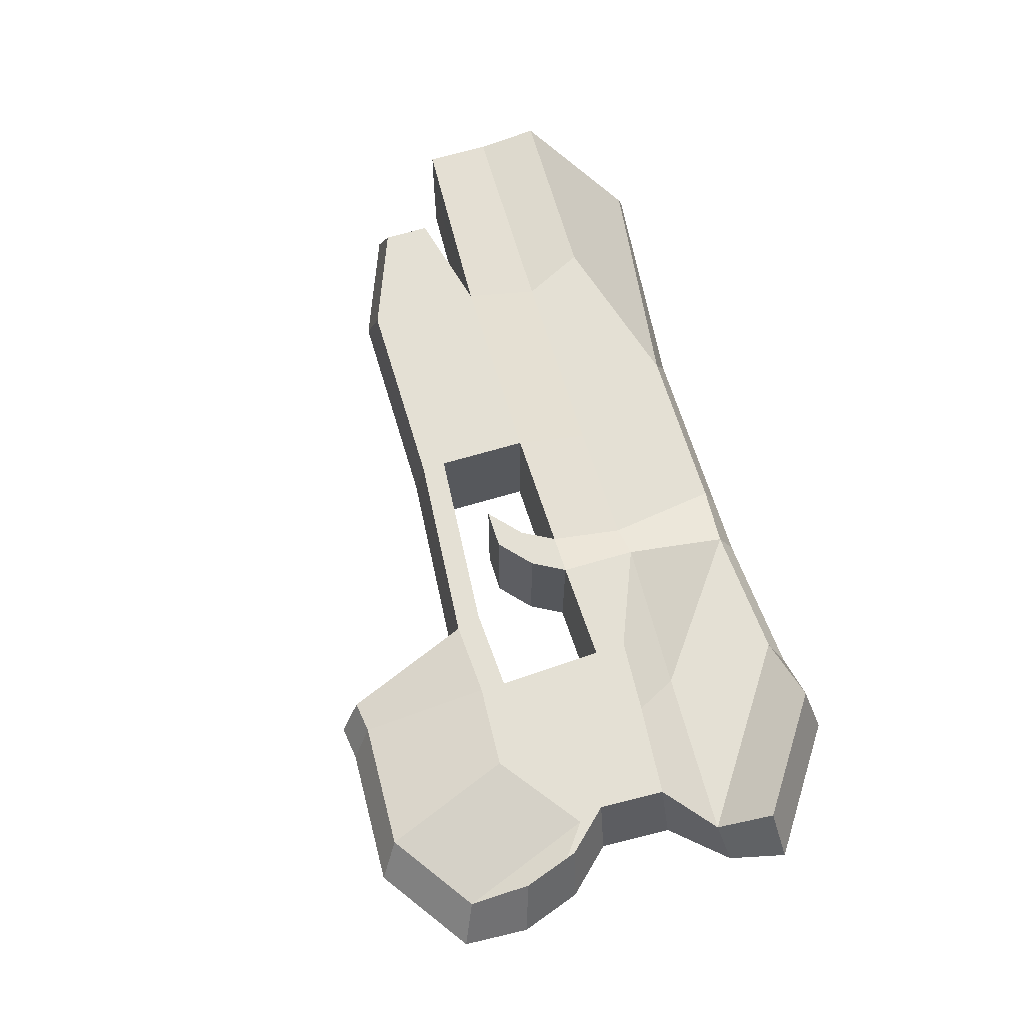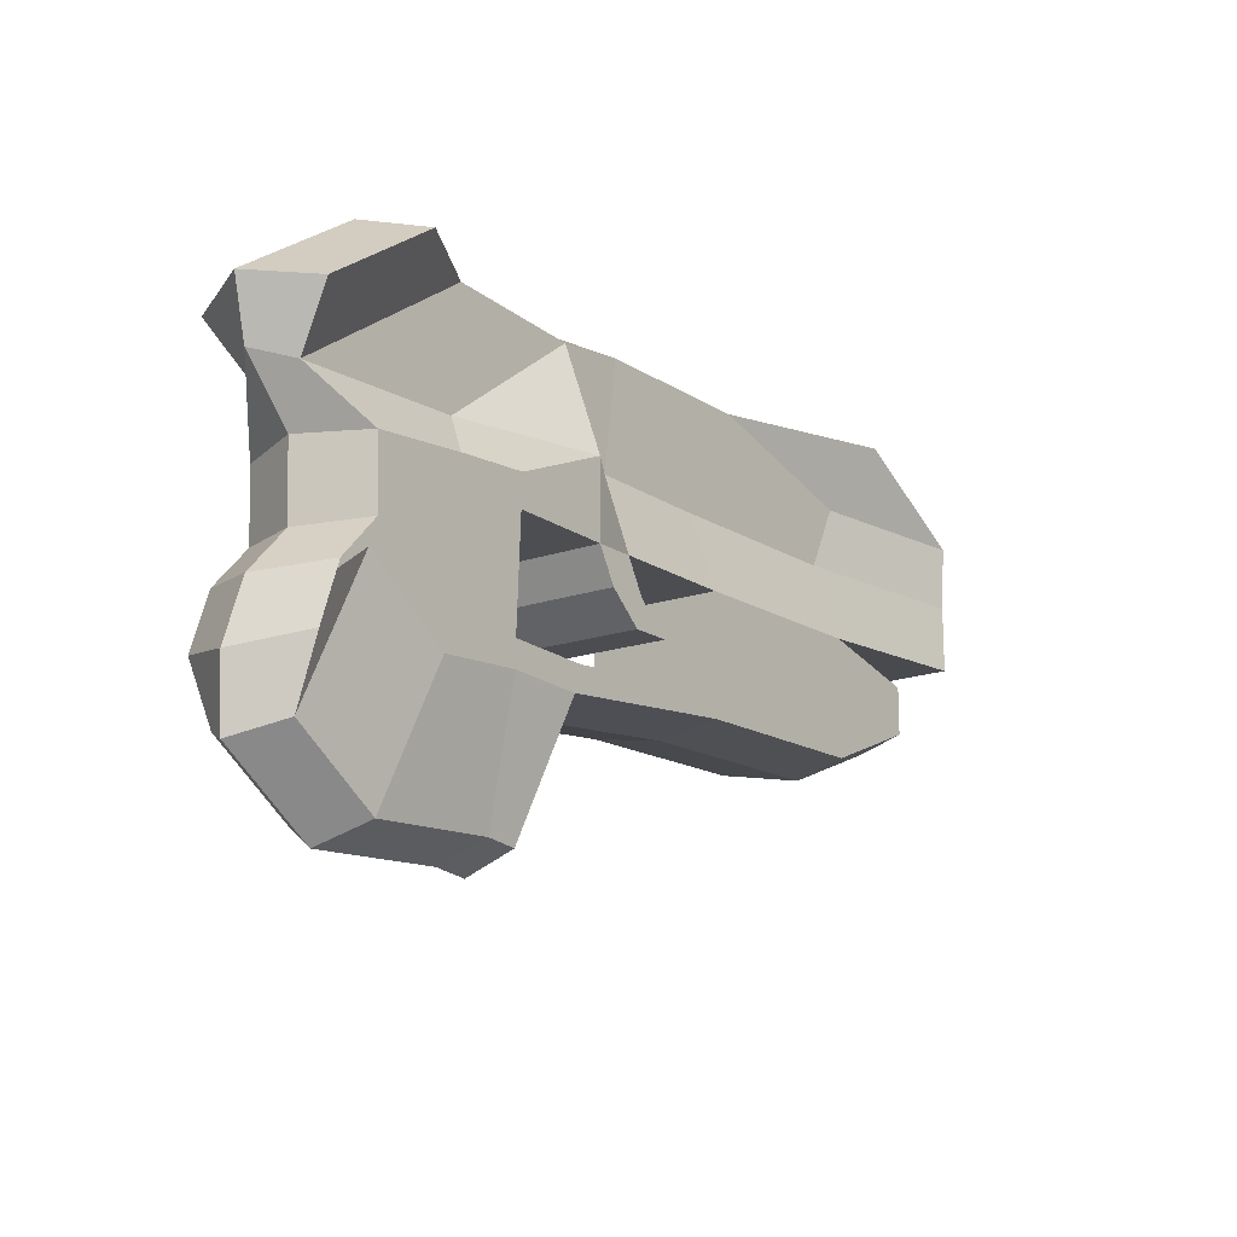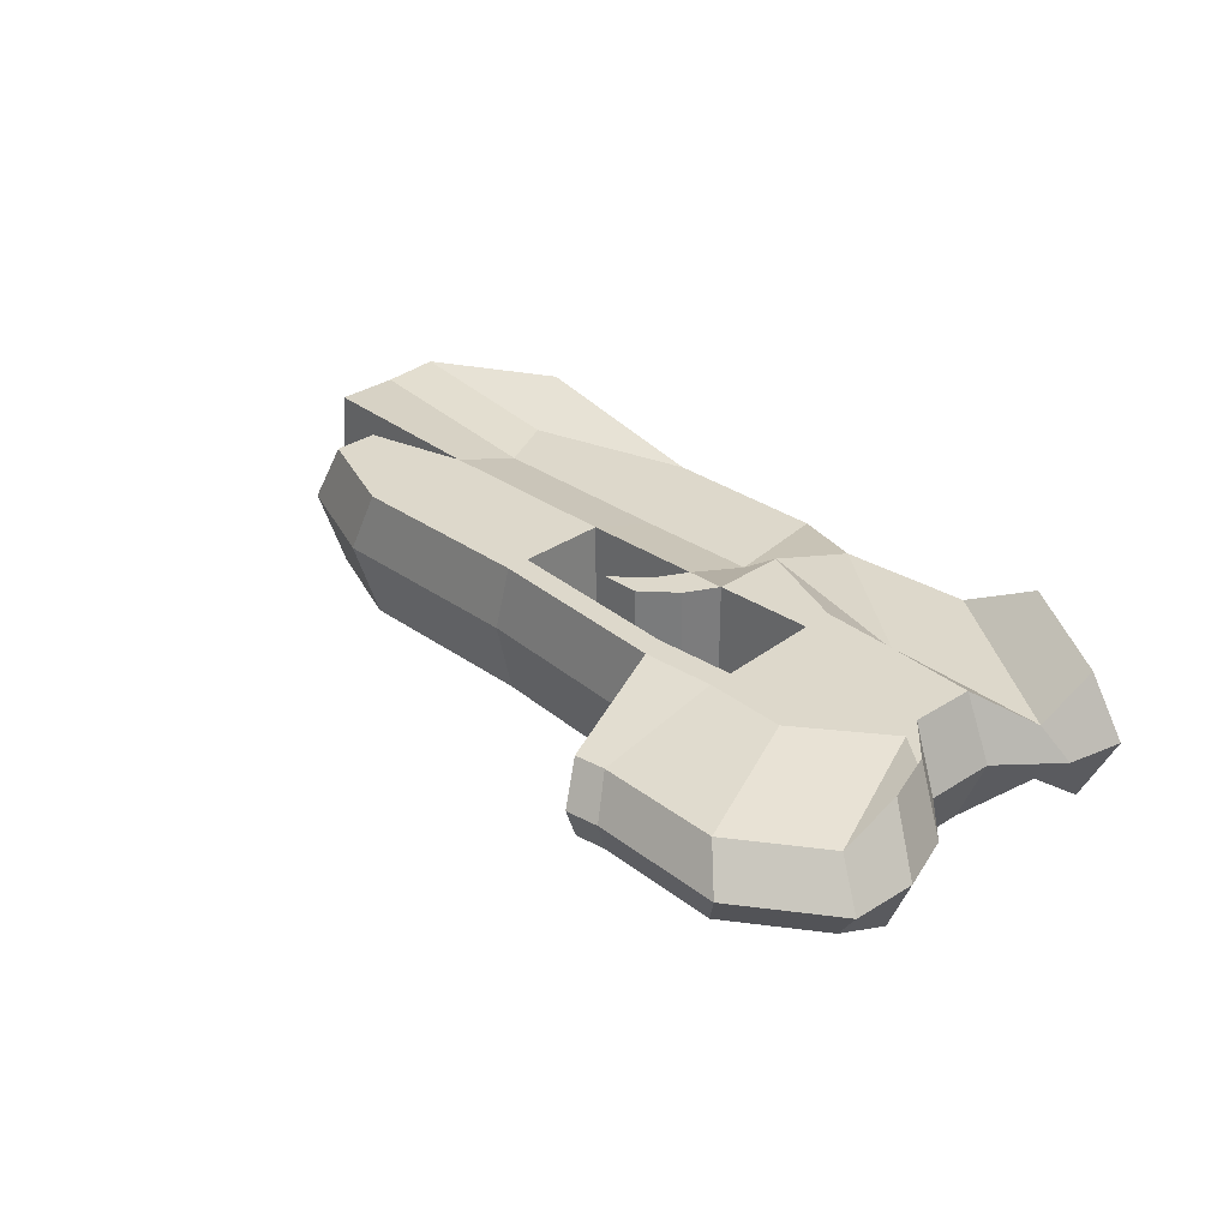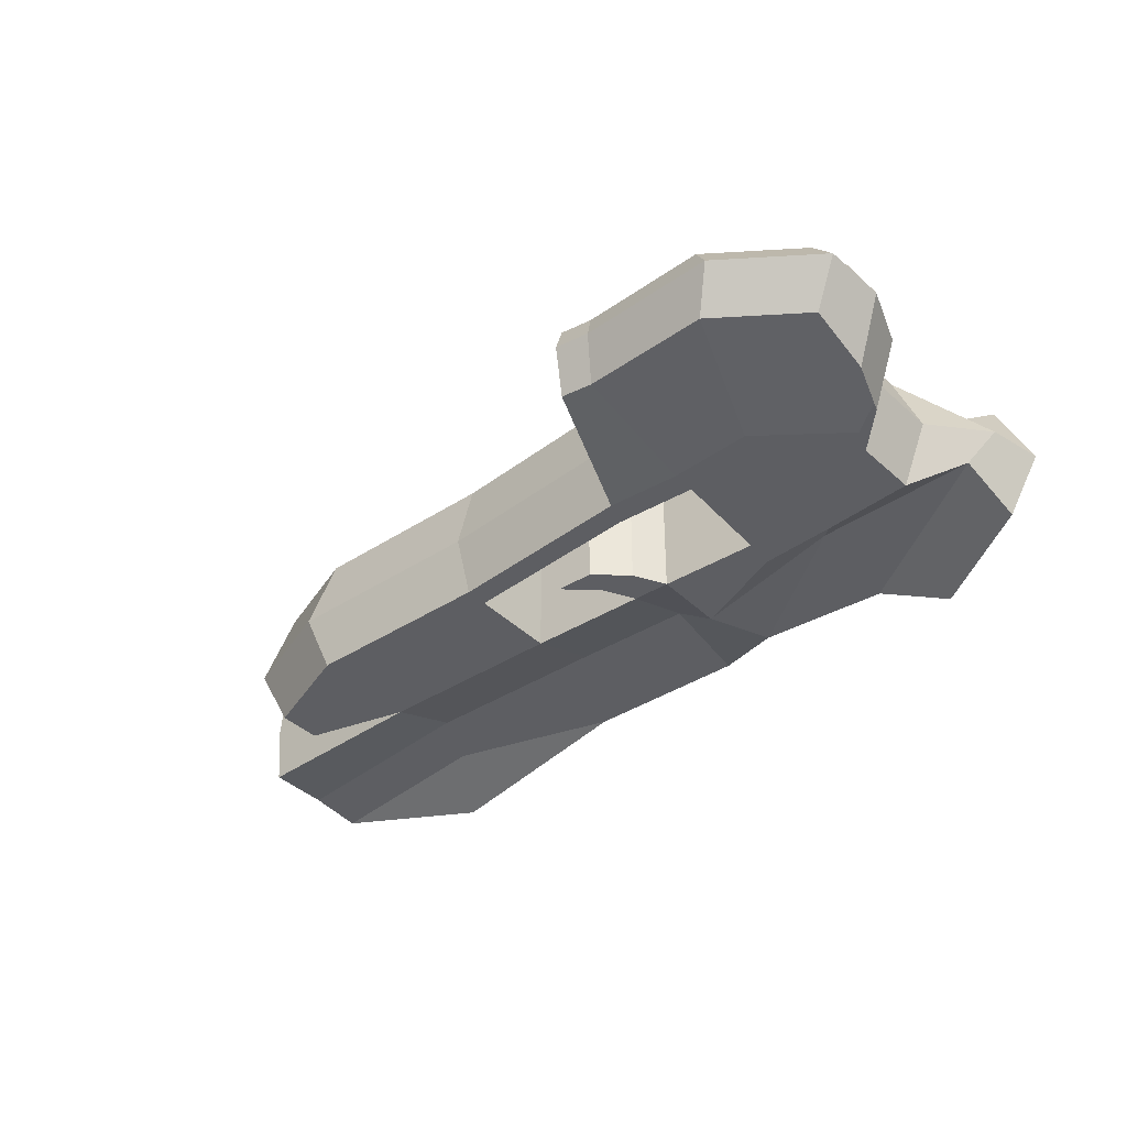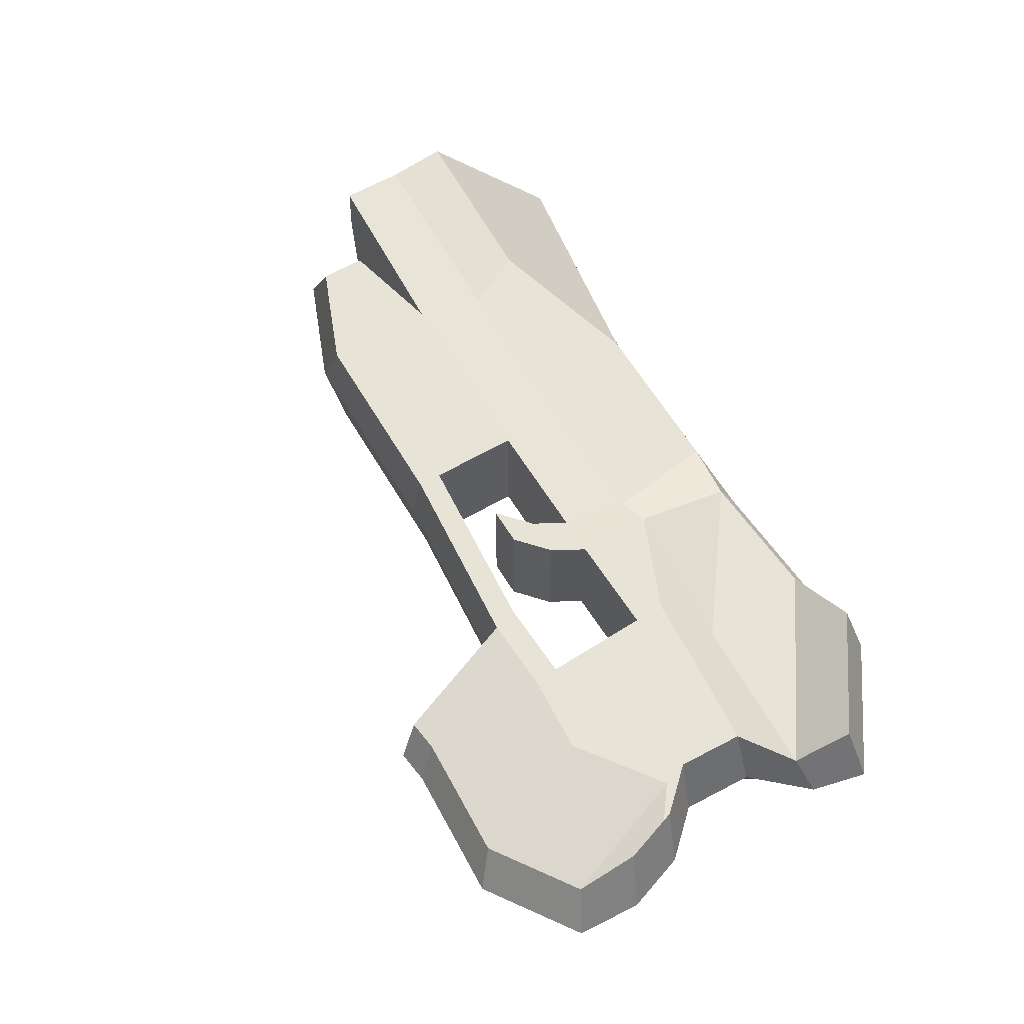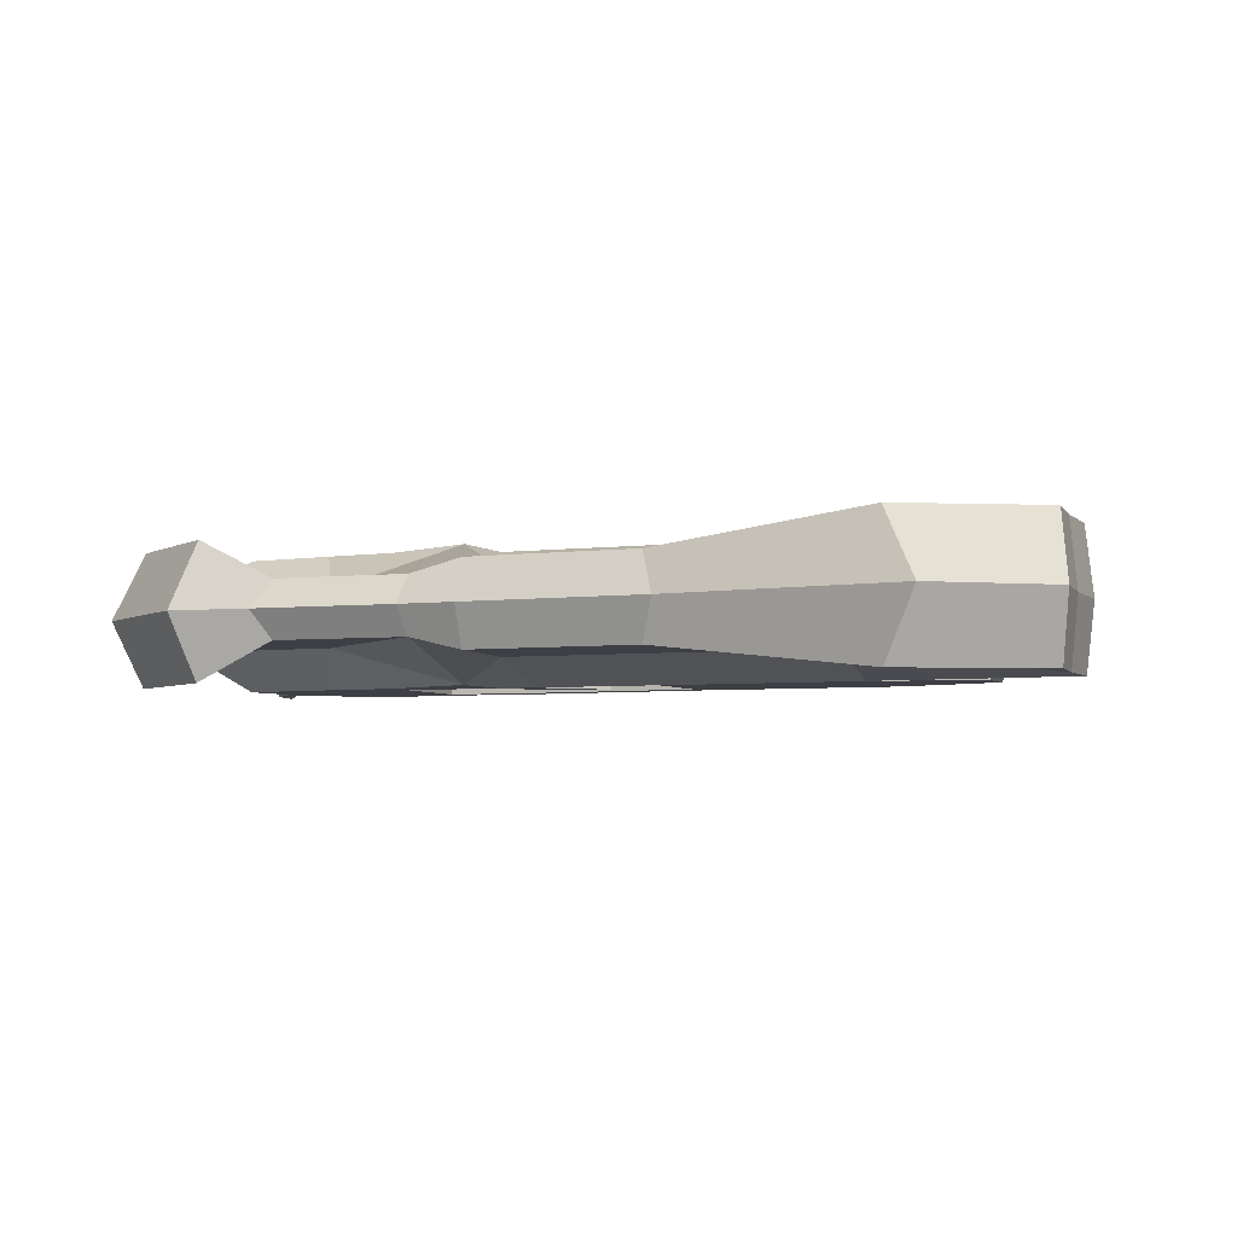
<metadata>
{"format":"obj","ext":"obj","renderer":"f3d","projection":"perspective","resolution":1024,"background":"white","views":[{"elev":66.0,"azim":73.3,"up":"+Z"},{"elev":-15.4,"azim":127.1,"up":"+Y"},{"elev":31.2,"azim":45.4,"up":"+Z"},{"elev":-38.6,"azim":39.3,"up":"+Z"},{"elev":61.7,"azim":59.5,"up":"+Z"},{"elev":-4.5,"azim":-156.7,"up":"+Z"}]}
</metadata>
<code>
o full_gun
v 1.201 0.8037 0.2806
v 1.303 0.8037 0.2806
v 1.167 0.9031 0.2966
v 1.27 0.9031 0.2966
v 1.359 0.8424 0.2806
v 1.324 0.9441 0.2966
v 1.361 0.8813 0.2966
v 1.349 0.9175 0.2966
v 1.221 0.8065 0.2806
v 1.221 0.906 0.2966
v 1.266 0.9922 0.2966
v 1.326 0.9872 0.2966
v 1.217 0.9952 0.2966
v 1.245 1.023 0.2719
v 1.355 1.02 0.2719
v 1.152 1.022 0.2966
v 1.218 0.9748 0.2966
v 1.266 0.9718 0.2966
v 1.326 0.9773 0.2966
v 1.182 0.9854 0.2966
v 1.152 0.9728 0.2966
v 1.045 1.02 0.2803
v 1.045 0.971 0.2966
v 0.914 1.02 0.2803
v 0.9138 0.971 0.2966
v 1.045 0.8967 0.2966
v 0.9138 0.8967 0.2966
v 0.8443 0.9537 0.2966
v 0.8443 0.9236 0.2966
v 0.7838 1.019 0.2966
v 0.7838 0.9768 0.2966
v 0.8935 1.061 0.2803
v 0.7799 1.06 0.2966
v 1.005 1.093 0.2803
v 0.8636 1.107 0.2966
v 1.152 1.093 0.2719
v 1.363 1.054 0.2966
v 1.24 1.099 0.2719
v 1.288 1.105 0.2966
v 1.045 0.9122 0.2966
v 0.9138 0.9122 0.2966
v 0.8443 0.9299 0.2966
v 1.173 0.8869 0.2966
v 1.275 0.8869 0.2966
v 1.33 0.9275 0.2966
v 1.351 0.9116 0.2966
v 1.221 0.8898 0.2966
v 1.126 0.9723 0.2966
v 1.127 1.022 0.2803
v 1.117 1.093 0.2803
v 1.14 0.9513 0.2966
v 1.115 0.9509 0.2966
v 1.119 0.9326 0.2966
v 1.093 0.9322 0.2966
v 1.173 0.8869 0.2105
v 1.201 0.8037 0.2265
v 1.221 0.8065 0.2265
v 1.303 0.8037 0.2265
v 1.275 0.8869 0.2105
v 1.27 0.9031 0.2105
v 1.221 0.906 0.2105
v 1.167 0.9031 0.2105
v 1.33 0.9275 0.2105
v 1.324 0.9441 0.2105
v 1.359 0.8424 0.2265
v 1.351 0.9116 0.2105
v 1.349 0.9175 0.2105
v 1.361 0.8813 0.2105
v 1.221 0.8898 0.2105
v 1.326 0.9872 0.2105
v 1.266 0.9922 0.2105
v 1.217 0.9952 0.2105
v 1.218 0.9748 0.2105
v 1.266 0.9718 0.2105
v 1.326 0.9773 0.2105
v 1.355 1.02 0.2352
v 1.245 1.023 0.2352
v 1.152 1.022 0.2105
v 1.182 0.9854 0.2105
v 1.152 0.9728 0.2105
v 1.045 1.02 0.2269
v 1.045 0.971 0.2105
v 1.126 0.9723 0.2105
v 1.127 1.022 0.2269
v 0.914 1.02 0.2269
v 0.9138 0.971 0.2105
v 0.9138 0.8967 0.2105
v 1.045 0.8967 0.2105
v 1.045 0.9122 0.2105
v 0.9138 0.9122 0.2105
v 0.8443 0.9299 0.2105
v 0.8443 0.9236 0.2105
v 0.8443 0.9537 0.2105
v 0.7838 1.019 0.2105
v 0.7838 0.9768 0.2105
v 0.8935 1.061 0.2269
v 0.7799 1.06 0.2105
v 1.005 1.093 0.2269
v 0.8636 1.107 0.2105
v 1.152 1.093 0.2352
v 1.117 1.093 0.2269
v 1.288 1.105 0.2105
v 1.24 1.099 0.2352
v 1.363 1.054 0.2105
v 1.115 0.9509 0.2105
v 1.14 0.9513 0.2105
v 1.093 0.9322 0.2105
v 1.119 0.9326 0.2105
v 1.177 0.8803 0.2536
v 1.039 0.8909 0.2536
v 1.381 0.8743 0.2536
v 1.378 0.8322 0.2536
v 0.8421 1.119 0.2536
v 0.9951 1.103 0.2536
v 1.229 0.7933 0.2536
v 1.207 0.7902 0.2536
v 0.8212 0.9269 0.2536
v 0.8212 0.9527 0.2536
v 0.7744 1.068 0.2536
v 0.8964 0.8909 0.2536
v 1.342 0.9782 0.2536
v 1.341 0.9422 0.2536
v 1.116 1.103 0.2536
v 0.8212 0.92 0.2536
v 1.318 0.7902 0.2536
v 1.154 1.104 0.2536
v 0.8964 0.9714 0.2536
v 1.37 0.907 0.2536
v 1.249 1.11 0.2536
v 1.302 1.117 0.2536
v 1.343 0.9889 0.2536
v 0.7786 0.9776 0.2536
v 0.7786 1.023 0.2536
v 1.383 1.061 0.2536
v 1.368 0.9134 0.2536
v 1.374 1.024 0.2536
f 47 44 4 10
f 44 2 5 45
f 45 5 7 46
f 43 47 10 3
f 17 18 11 13
f 18 19 12 11
f 13 11 14 16
f 11 12 15 14
f 4 6 19 18
f 10 4 18 17
f 17 13 20 21
f 20 13 16 21
f 48 49 22 23
f 23 22 24 25
f 40 41 27 26
f 41 25 28 42
f 25 24 30 31
f 30 24 32 33
f 33 32 34 35
f 22 34 32 24
f 50 34 22 49
f 16 14 36
f 36 14 15 38
f 38 15 37 39
f 27 41 42 29
f 23 25 41 40
f 1 9 47 43
f 6 45 46 8
f 4 44 45 6
f 9 2 44 47
f 26 43 3 40
f 36 50 49 16
f 21 16 49 48
f 21 48 52 51
f 51 52 54 53
f 69 61 60 59
f 59 63 65 58
f 63 66 68 65
f 55 62 61 69
f 73 72 71 74
f 74 71 70 75
f 72 78 77 71
f 71 77 76 70
f 60 74 75 64
f 61 73 74 60
f 73 80 79 72
f 79 80 78 72
f 83 82 81 84
f 82 86 85 81
f 89 88 87 90
f 90 91 93 86
f 86 95 94 85
f 94 97 96 85
f 97 99 98 96
f 81 85 96 98
f 101 84 81 98
f 78 100 77
f 100 103 76 77
f 103 102 104 76
f 87 92 91 90
f 82 89 90 86
f 56 55 69 57
f 64 67 66 63
f 60 64 63 59
f 57 69 59 58
f 88 89 62 55
f 100 78 84 101
f 80 83 84 78
f 80 106 105 83
f 106 108 107 105
f 110 88 55 109
f 112 65 68 111
f 114 98 99 113
f 3 62 89 40
f 116 56 57 115
f 118 93 91 117
f 113 99 97 119
f 23 82 83 48
f 120 87 88 110
f 122 64 75 121
f 40 89 82 23
f 123 101 98 114
f 109 55 56 116
f 117 91 92 124
f 115 57 58 125
f 126 100 101 123
f 17 73 61 10
f 124 92 87 120
f 21 80 73 17
f 127 86 93 118
f 111 68 66 128
f 10 61 62 3
f 130 102 103 129
f 51 106 80 21
f 121 75 70 131
f 133 94 95 132
f 129 103 100 126
f 48 83 105 52
f 132 95 86 127
f 134 104 102 130
f 54 107 108 53
f 125 58 65 112
f 53 108 106 51
f 128 66 67 135
f 136 76 104 134
f 52 105 107 54
f 119 97 94 133
f 135 67 64 122
f 131 70 76 136
f 12 131 136 15
f 8 135 122 6
f 33 119 133 30
f 15 136 134 37
f 46 128 135 8
f 2 125 112 5
f 37 134 130 39
f 31 132 127 25
f 38 129 126 36
f 30 133 132 31
f 19 121 131 12
f 39 130 129 38
f 7 111 128 46
f 25 127 118 28
f 29 124 120 27
f 36 126 123 50
f 9 115 125 2
f 42 117 124 29
f 43 109 116 1
f 50 123 114 34
f 6 122 121 19
f 27 120 110 26
f 35 113 119 33
f 28 118 117 42
f 1 116 115 9
f 34 114 113 35
f 5 112 111 7
f 26 110 109 43

</code>
